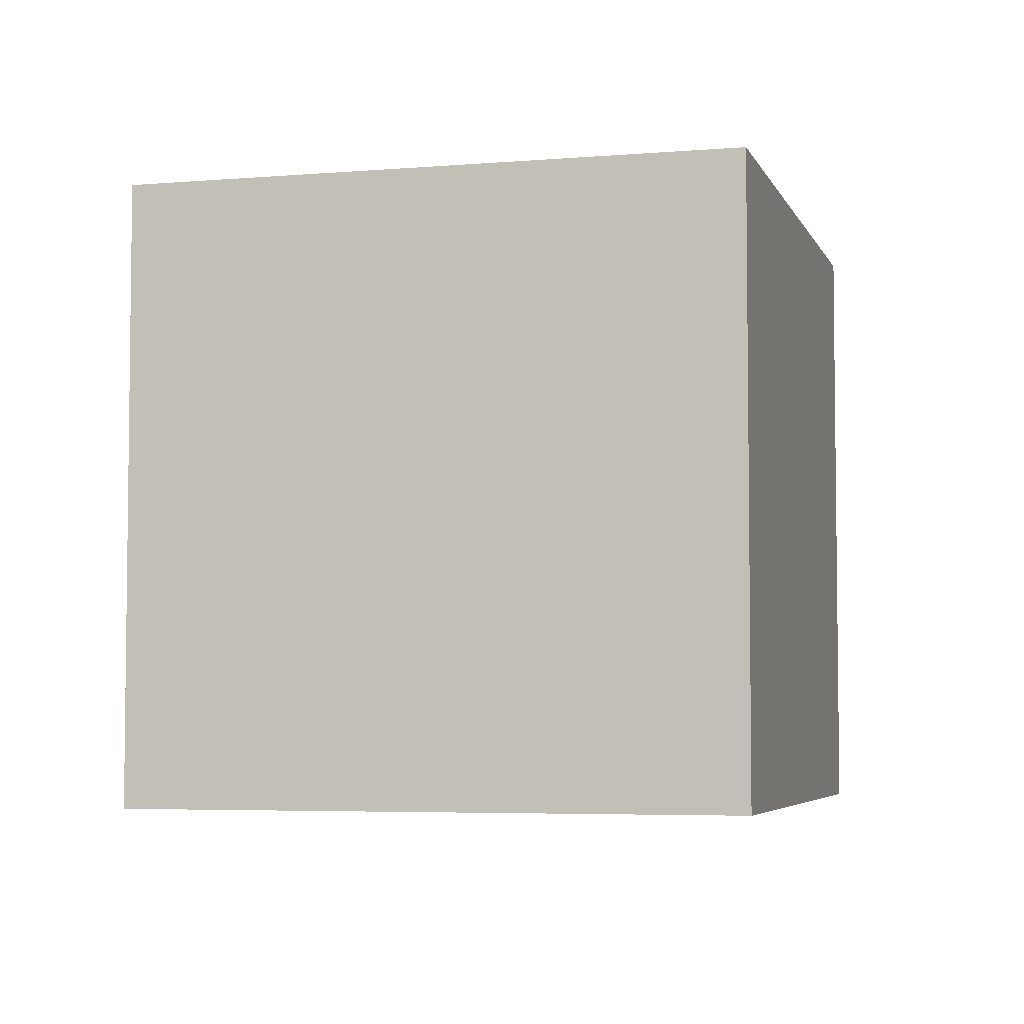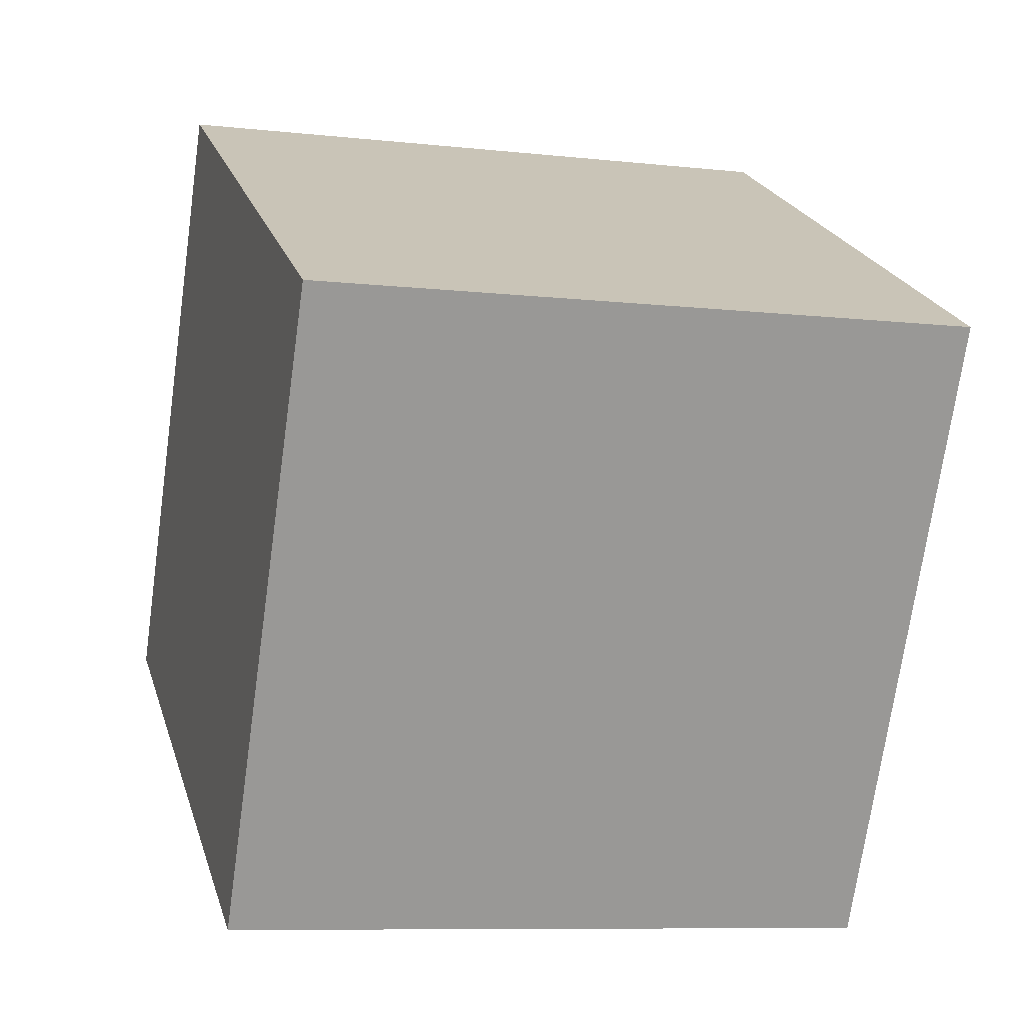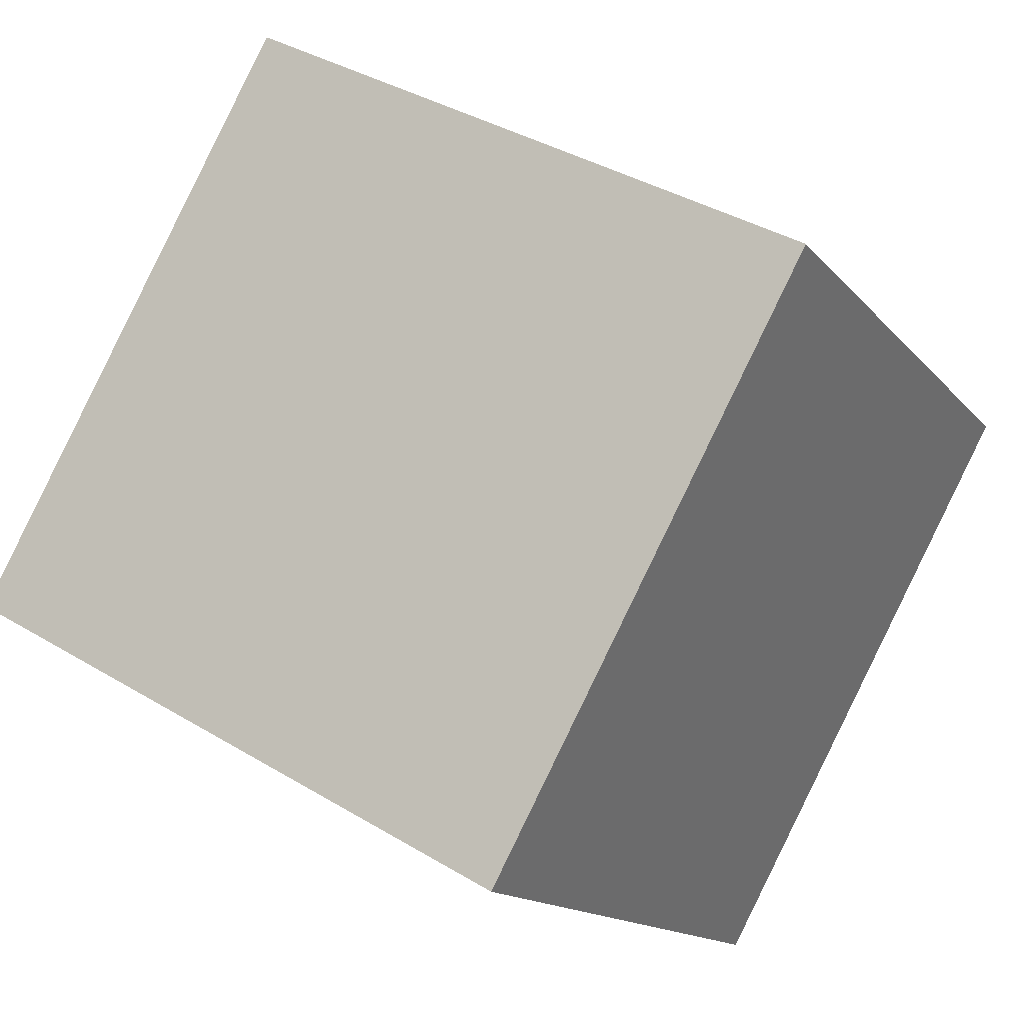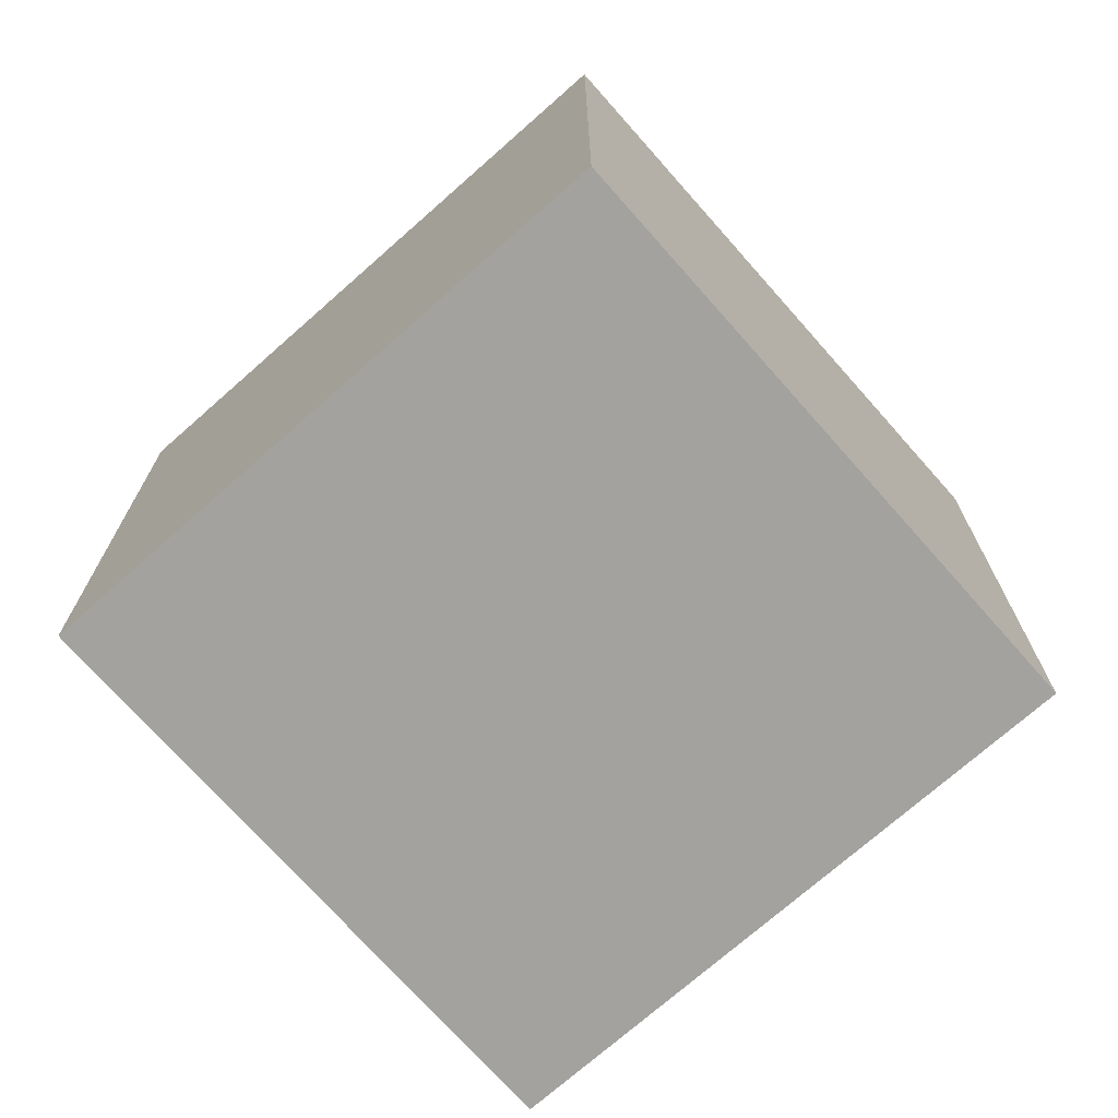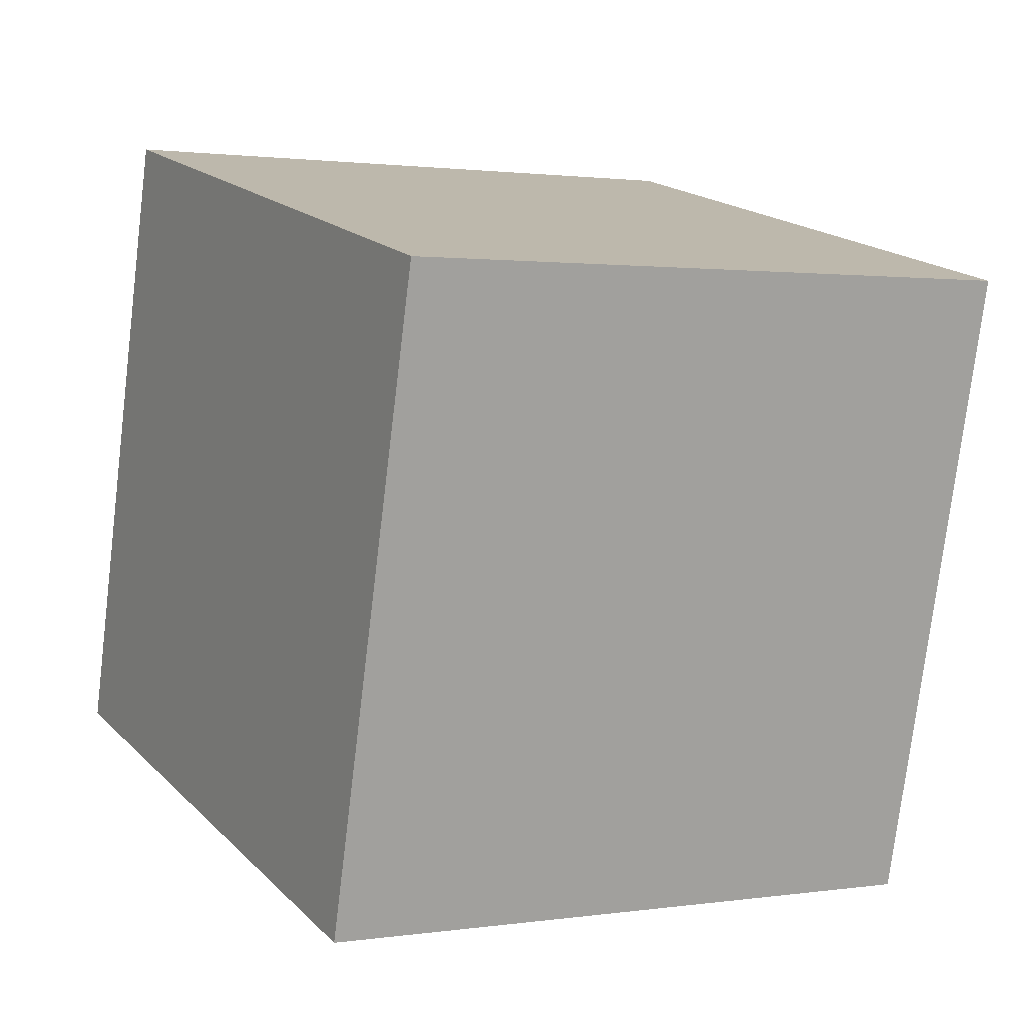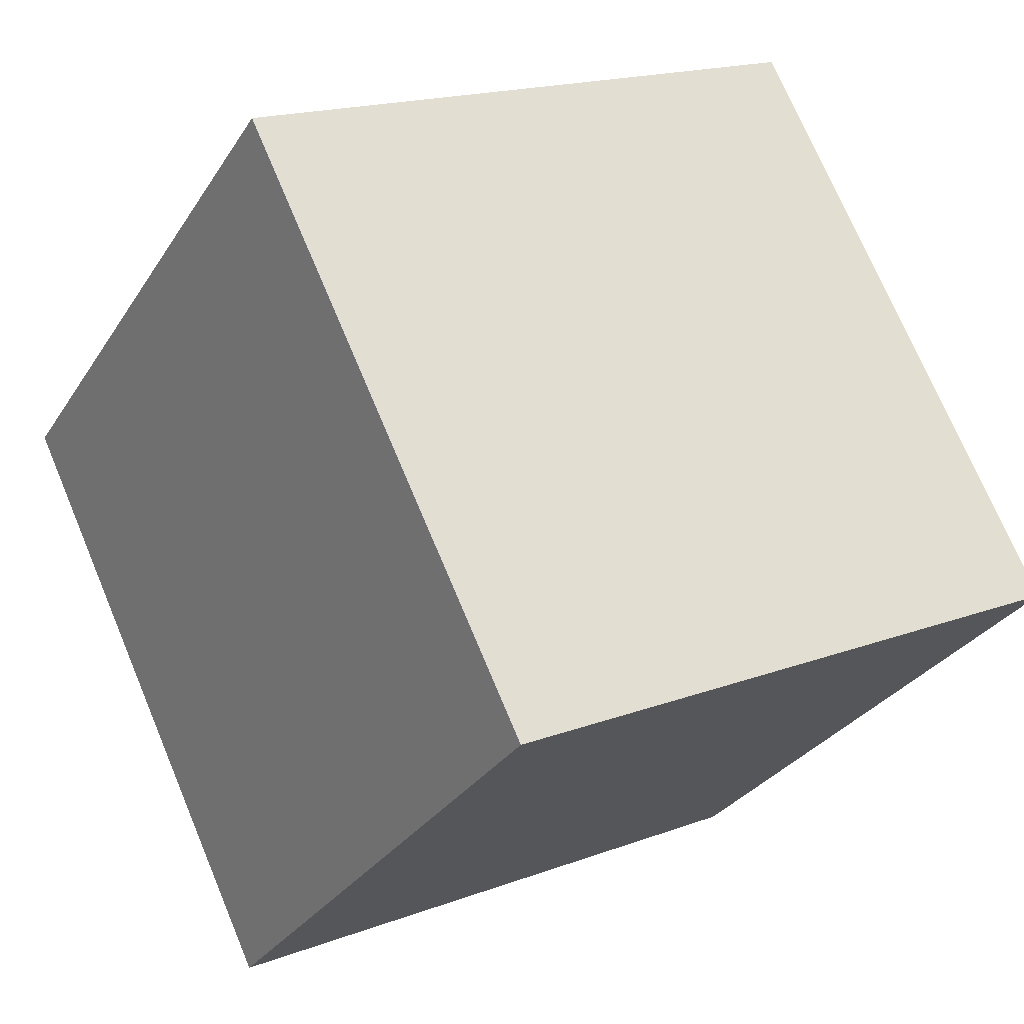
<metadata>
{"format":"obj","ext":"obj","renderer":"f3d","projection":"perspective","resolution":1024,"background":"white","views":[{"elev":-4.8,"azim":133.9,"up":"+Y"},{"elev":-8.7,"azim":73.3,"up":"+Z"},{"elev":-14.3,"azim":24.6,"up":"+Z"},{"elev":-72.6,"azim":70.3,"up":"+Y"},{"elev":-76.3,"azim":173.1,"up":"+Z"},{"elev":72.7,"azim":-22.8,"up":"+Z"}]}
</metadata>
<code>
o Cube
v 0.6973 1 -0.179
v 0.6973 0 -0.179
v 1.179 1 0.6973
v 1.179 0 0.6973
v -0.179 1 0.3027
v -0.179 0 0.3027
v 0.3027 1 1.179
v 0.3027 0 1.179
f 1 5 7 3
f 4 3 7 8
f 8 7 5 6
f 6 2 4 8
f 2 1 3 4
f 6 5 1 2

</code>
